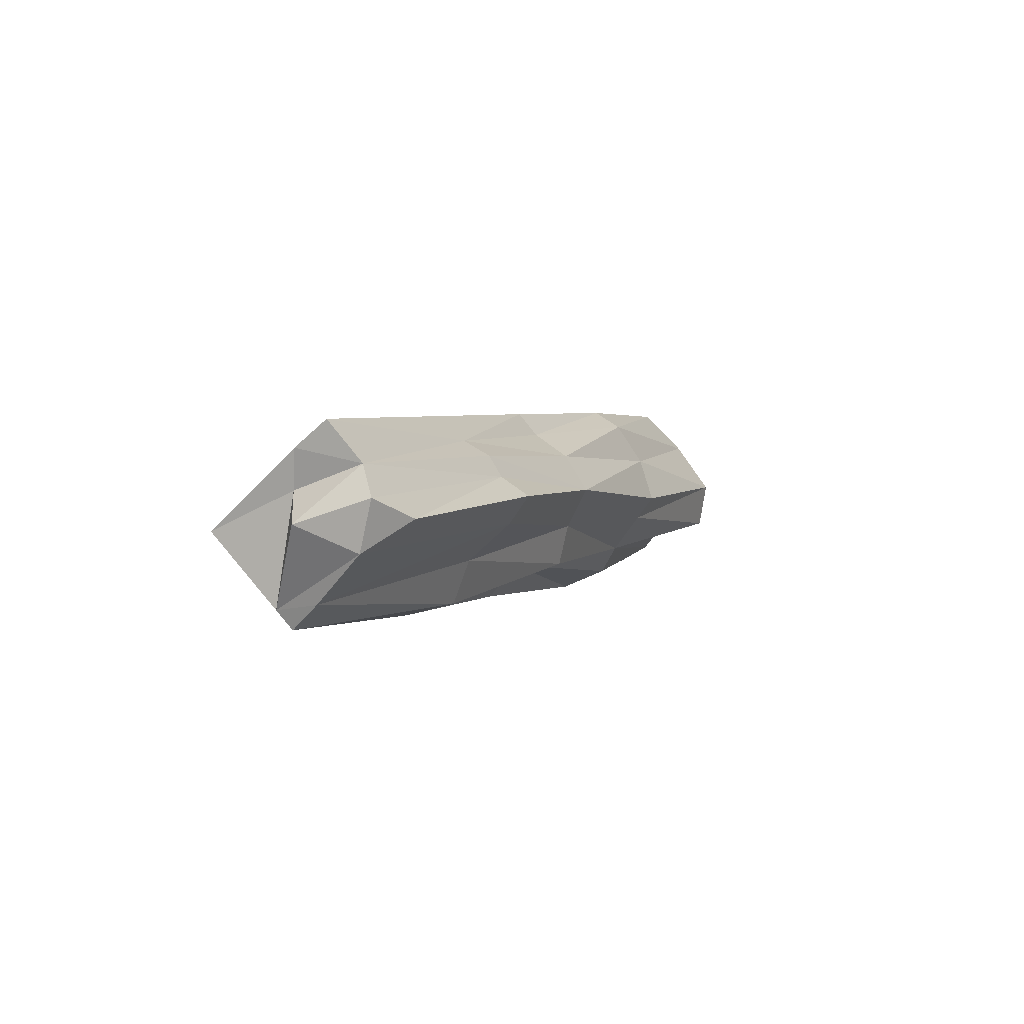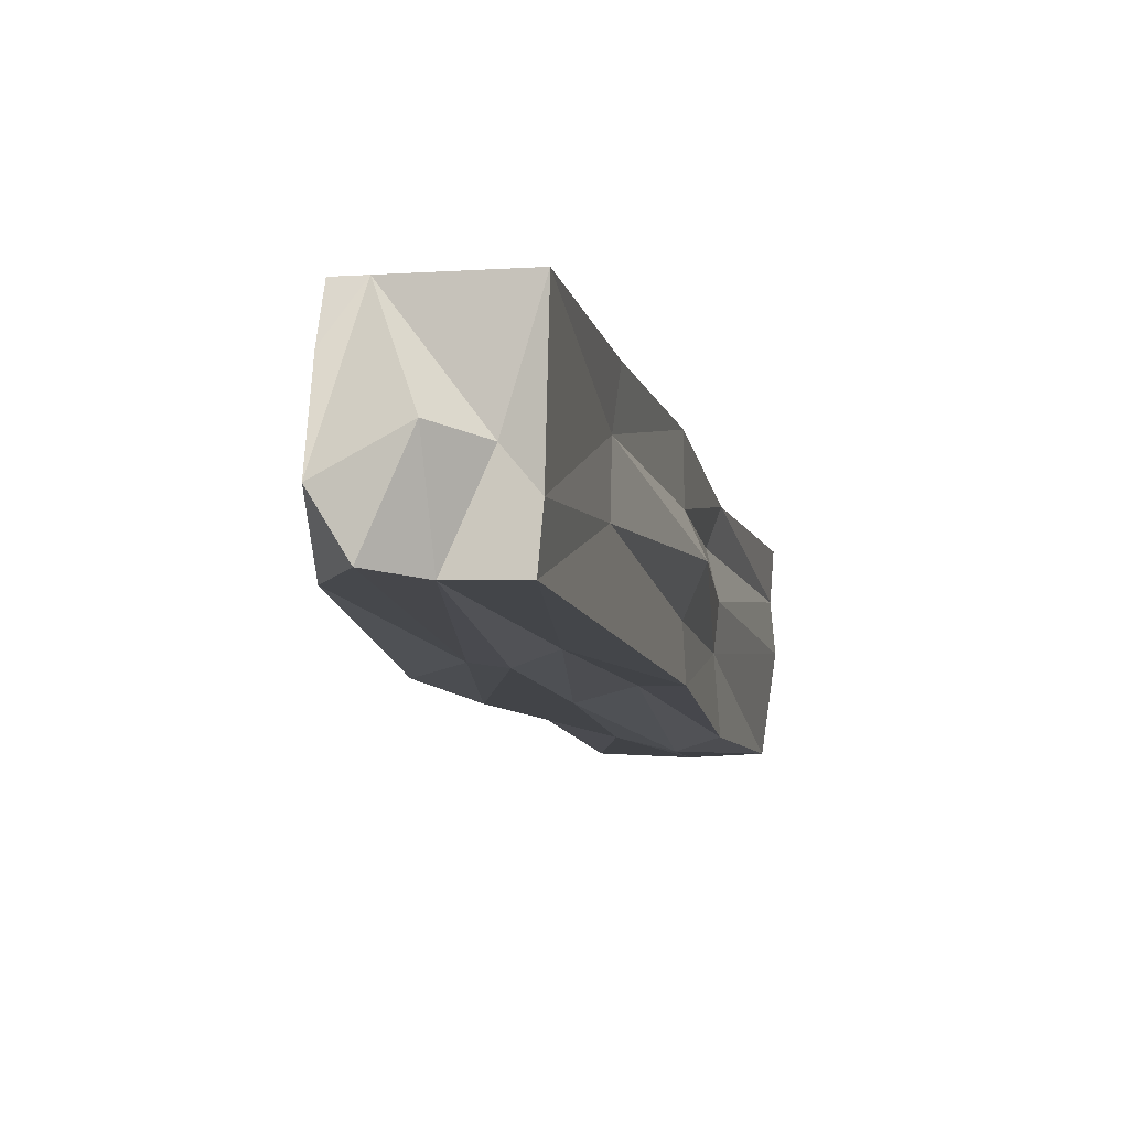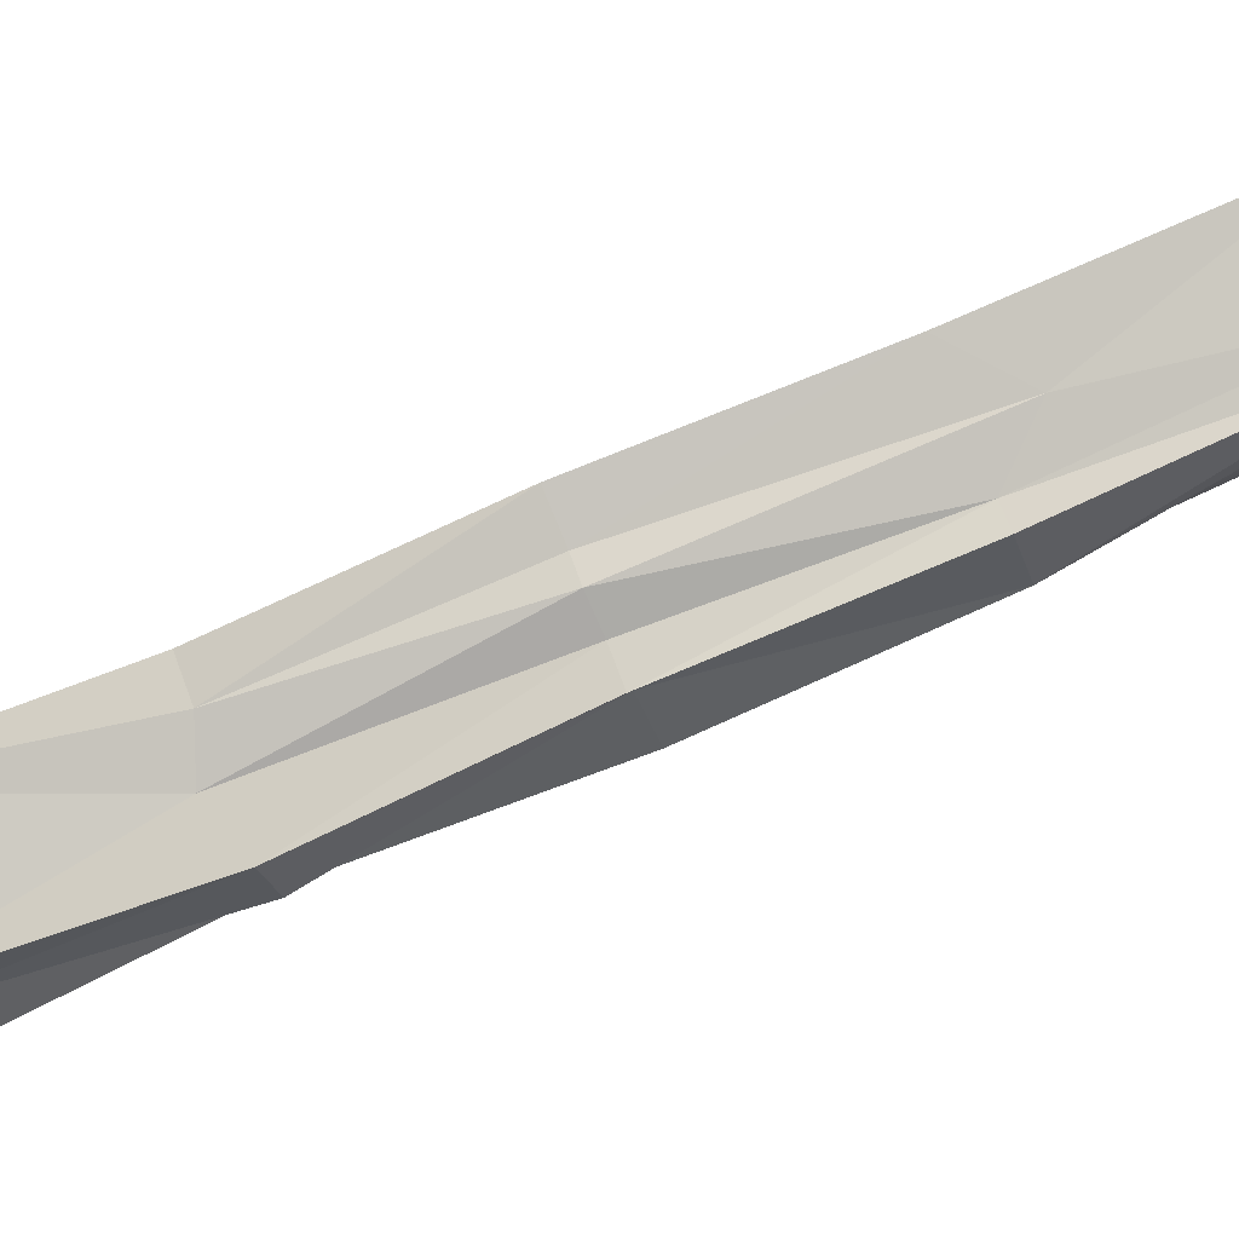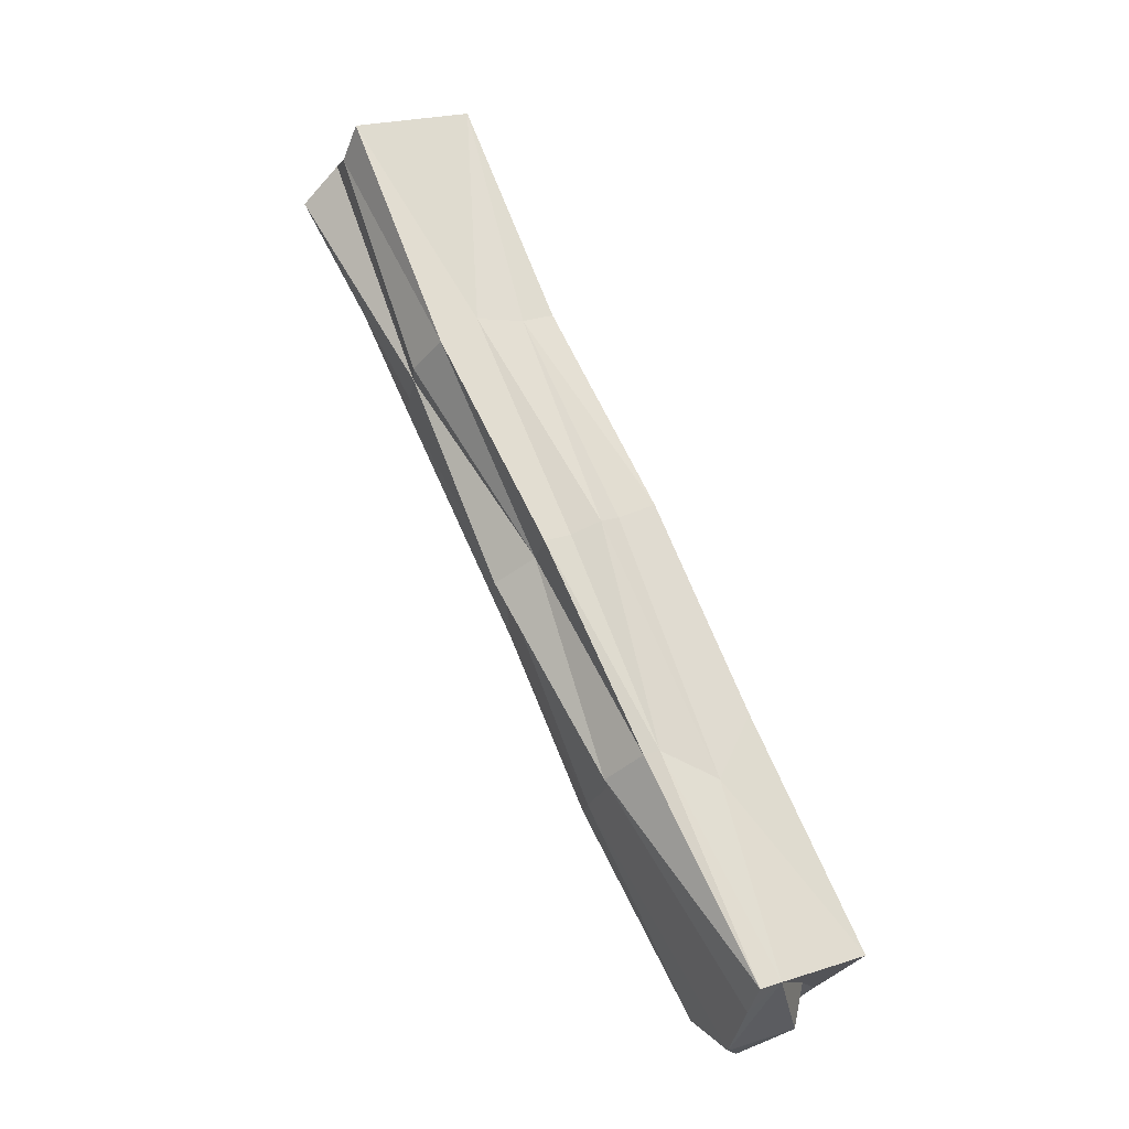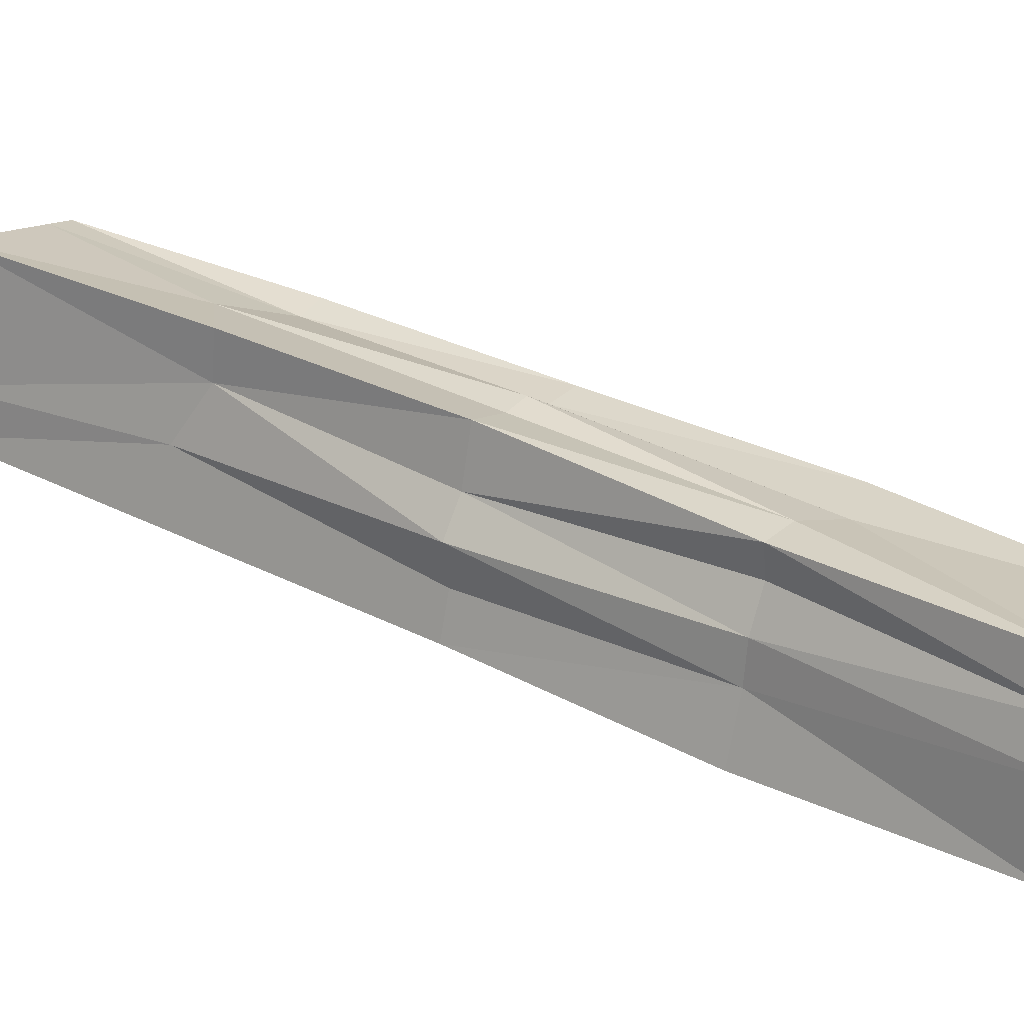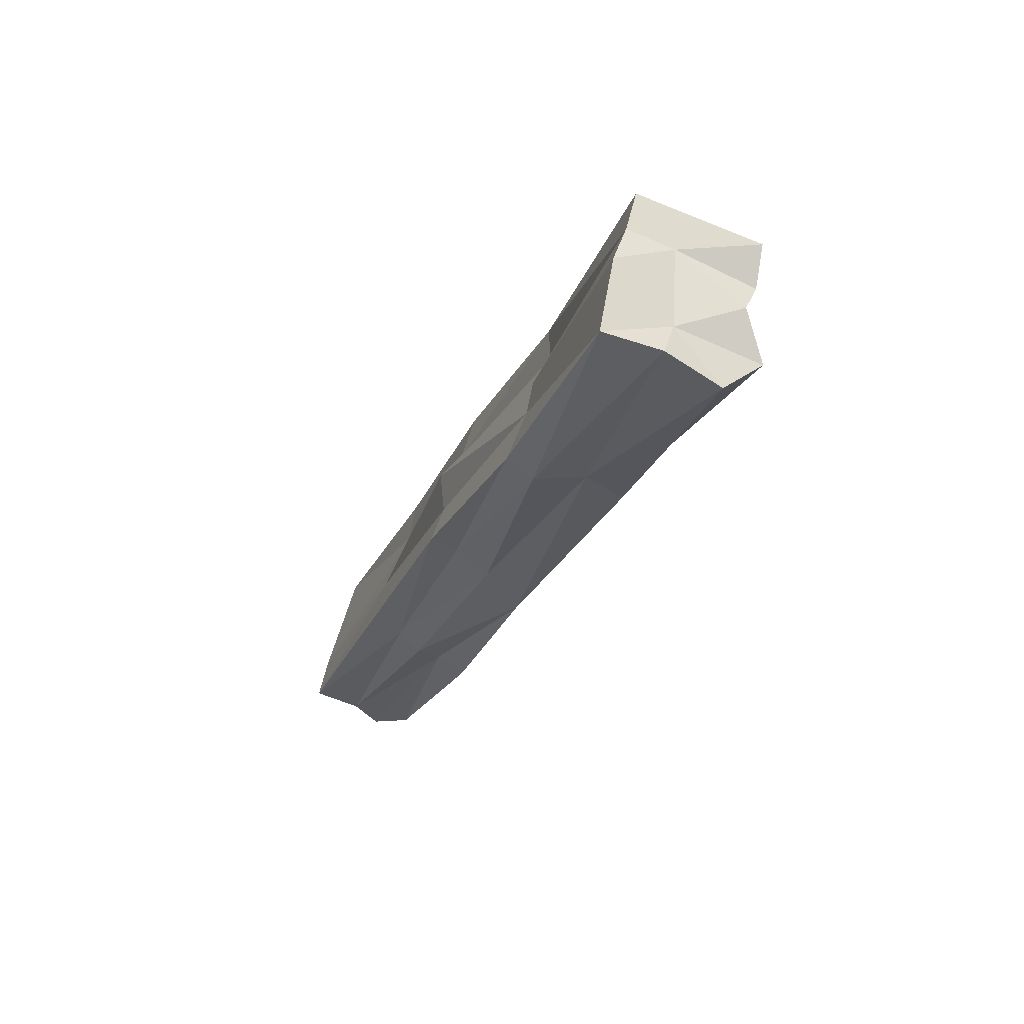
<metadata>
{"format":"obj","ext":"obj","renderer":"f3d","projection":"perspective","resolution":1024,"background":"white","views":[{"elev":-75.4,"azim":131.2,"up":"+Y"},{"elev":0.2,"azim":32.5,"up":"+Z"},{"elev":79.3,"azim":-88.6,"up":"+Z"},{"elev":-16.7,"azim":-23.5,"up":"+Y"},{"elev":16.8,"azim":147.9,"up":"+Z"},{"elev":50.5,"azim":-168.5,"up":"+Y"}]}
</metadata>
<code>
o Cube.063_Cube.067
v -1.627 0.5097 -1.255
v -1.687 0.4844 -1.256
v -1.497 0.03735 -1.183
v -1.63 0.525 -1.174
v -1.501 0.04587 -1.101
v -1.531 0.2862 -1.219
v -1.582 0.2428 -1.224
v -1.658 0.5052 -1.257
v -1.497 0.03648 -1.121
v -1.6 0.27 -1.135
v -1.692 0.4997 -1.216
v -1.538 0.2969 -1.133
v -1.627 0.5195 -1.215
v -1.46 0.03117 -1.14
v -1.527 0.2943 -1.177
v -1.57 0.2835 -1.132
v -1.609 0.2586 -1.181
v -1.565 0.2705 -1.225
v -1.436 0.0496 -1.182
v -1.641 0.3691 -1.235
v -1.651 0.3779 -1.154
v -1.704 0.4833 -1.236
v -1.442 0.06448 -1.1
v -1.586 0.4053 -1.158
v -1.694 0.5044 -1.175
v -1.629 0.5201 -1.195
v -1.58 0.3942 -1.242
v -1.462 0.04137 -1.182
v -1.545 0.1477 -1.212
v -1.49 0.02073 -1.156
v -1.554 0.1597 -1.118
v -1.695 0.4929 -1.195
v -1.494 0.1855 -1.117
v -1.437 0.05428 -1.16
v -1.654 0.5116 -1.195
v -1.584 0.4004 -1.193
v -1.536 0.2935 -1.16
v -1.534 0.2884 -1.197
v -1.629 0.3965 -1.159
v -1.584 0.2763 -1.139
v -1.558 0.288 -1.136
v -1.651 0.3711 -1.196
v -1.551 0.1528 -1.165
v -1.596 0.2614 -1.199
v -1.595 0.2682 -1.16
v -1.517 0.1603 -1.209
v -1.546 0.2798 -1.219
v -1.529 0.1543 -1.207
v -1.504 0.1673 -1.203
v -1.595 0.387 -1.247
v -1.563 0.151 -1.143
v -1.549 0.1476 -1.195
v -1.645 0.3699 -1.22
v -1.512 0.1505 -1.117
v -1.542 0.1638 -1.123
v -1.485 0.1641 -1.166
v -1.495 0.1814 -1.139
v -1.59 0.4011 -1.173
v -1.659 0.4994 -1.235
v -1.489 0.04964 -1.101
v -1.452 0.05502 -1.146
v -1.474 0.02092 -1.178
v -1.585 0.3972 -1.212
v -1.604 0.3979 -1.155
v -1.657 0.3712 -1.179
v -1.622 0.3903 -1.243
f 20 2 66
f 24 4 64
f 14 28 61
f 60 9 30
f 59 11 35
f 66 8 50
f 54 41 16
f 23 33 54
f 60 54 55
f 39 25 21
f 56 38 15
f 34 19 56
f 35 4 26
f 13 35 26
f 23 61 34
f 60 61 23
f 14 62 28
f 64 4 39
f 7 66 18
f 26 36 13
f 63 27 1
f 30 3 62
f 60 14 61
f 59 22 11
f 57 15 37
f 6 56 19
f 55 16 40
f 39 4 25
f 41 33 12
f 22 42 11
f 44 43 17
f 45 31 10
f 18 49 46
f 7 46 48
f 48 29 7
f 48 28 62
f 48 3 29
f 6 49 47
f 1 50 8
f 19 28 49
f 28 46 49
f 27 47 50
f 50 18 66
f 17 51 45
f 51 5 31
f 9 51 43
f 7 52 44
f 52 3 30
f 52 9 43
f 2 53 22
f 20 44 53
f 42 44 17
f 10 55 40
f 60 23 54
f 55 5 60
f 21 40 39
f 12 57 37
f 40 16 39
f 57 23 34
f 26 24 58
f 34 56 57
f 24 37 58
f 36 37 15
f 13 59 35
f 8 2 59
f 2 22 59
f 28 34 61
f 1 8 59
f 60 30 14
f 60 5 9
f 25 35 32
f 32 21 25
f 14 30 62
f 13 63 1
f 11 32 35
f 63 15 38
f 63 6 27
f 64 16 41
f 64 12 24
f 32 42 65
f 42 45 65
f 21 45 10
f 66 2 8
f 7 20 66
f 26 58 36
f 57 56 15
f 6 38 56
f 55 54 16
f 41 54 33
f 22 53 42
f 44 52 43
f 45 51 31
f 18 47 49
f 7 18 46
f 48 46 28
f 48 62 3
f 6 19 49
f 1 27 50
f 27 6 47
f 50 47 18
f 17 43 51
f 51 9 5
f 7 29 52
f 52 29 3
f 52 30 9
f 2 20 53
f 20 7 44
f 42 53 44
f 10 31 55
f 55 31 5
f 21 10 40
f 12 33 57
f 57 33 23
f 26 4 24
f 24 12 37
f 36 58 37
f 13 1 59
f 28 19 34
f 25 4 35
f 32 65 21
f 13 36 63
f 63 36 15
f 63 38 6
f 64 39 16
f 64 41 12
f 32 11 42
f 42 17 45
f 21 65 45

</code>
